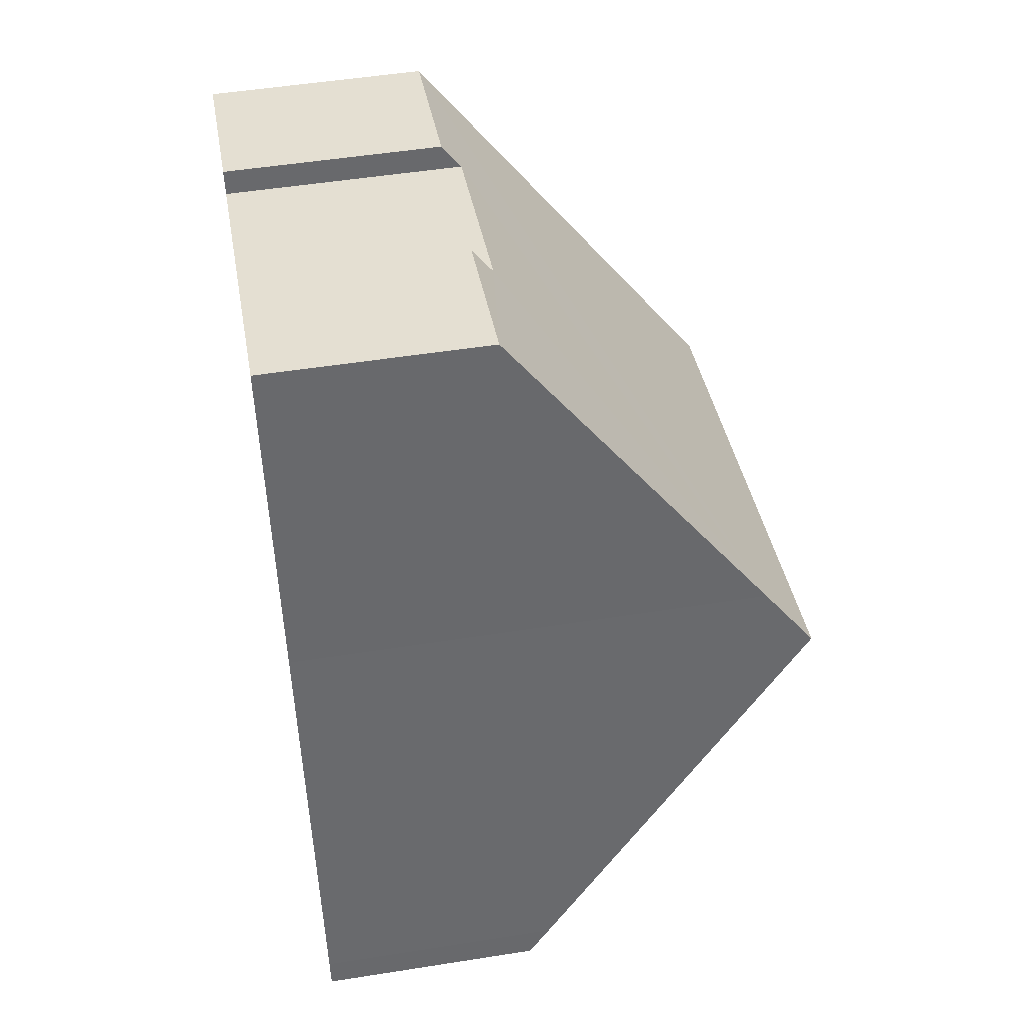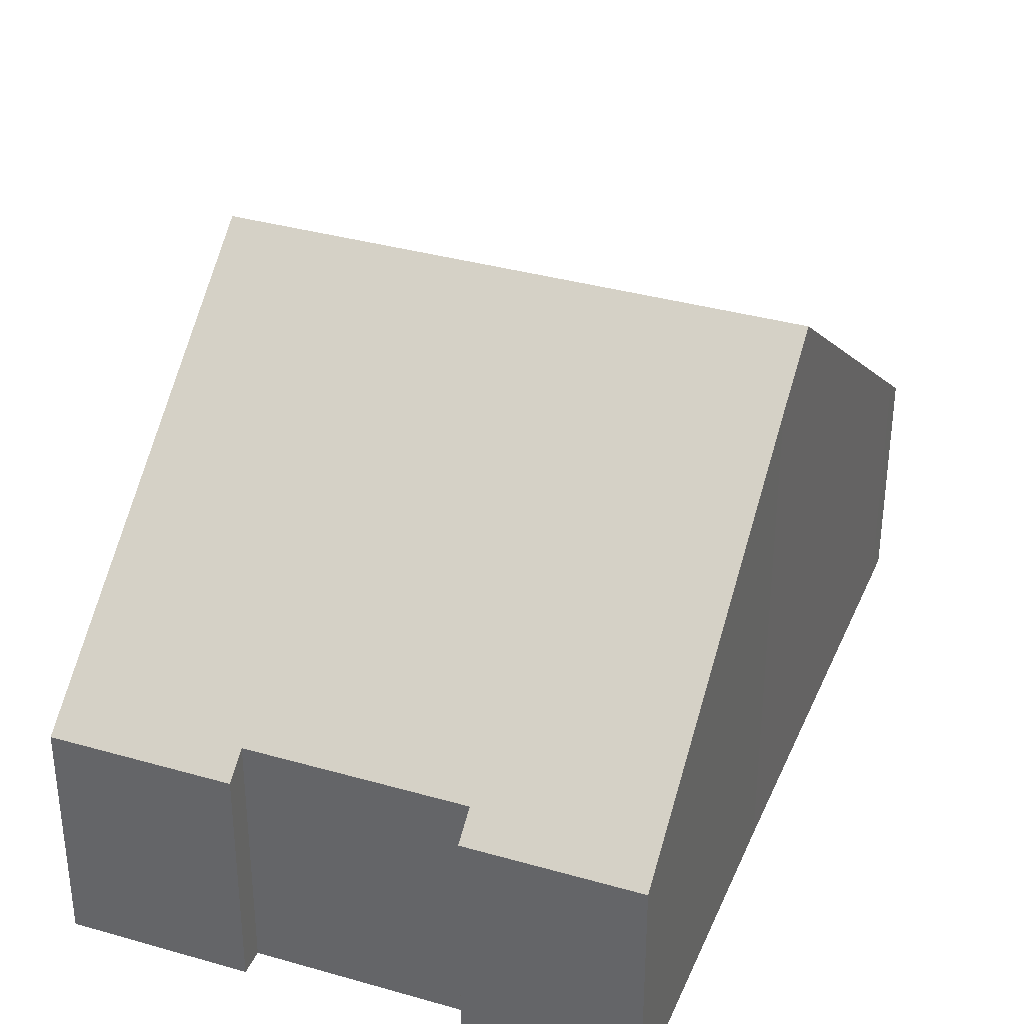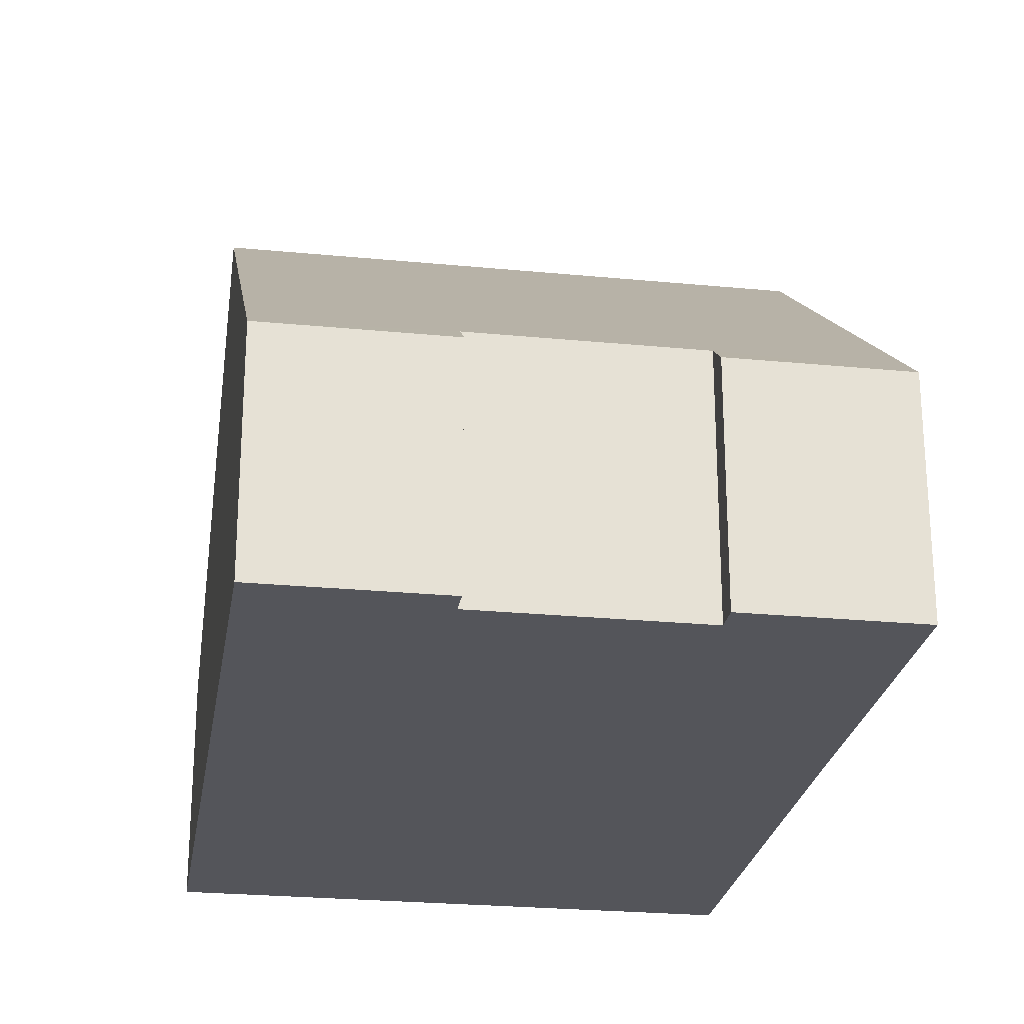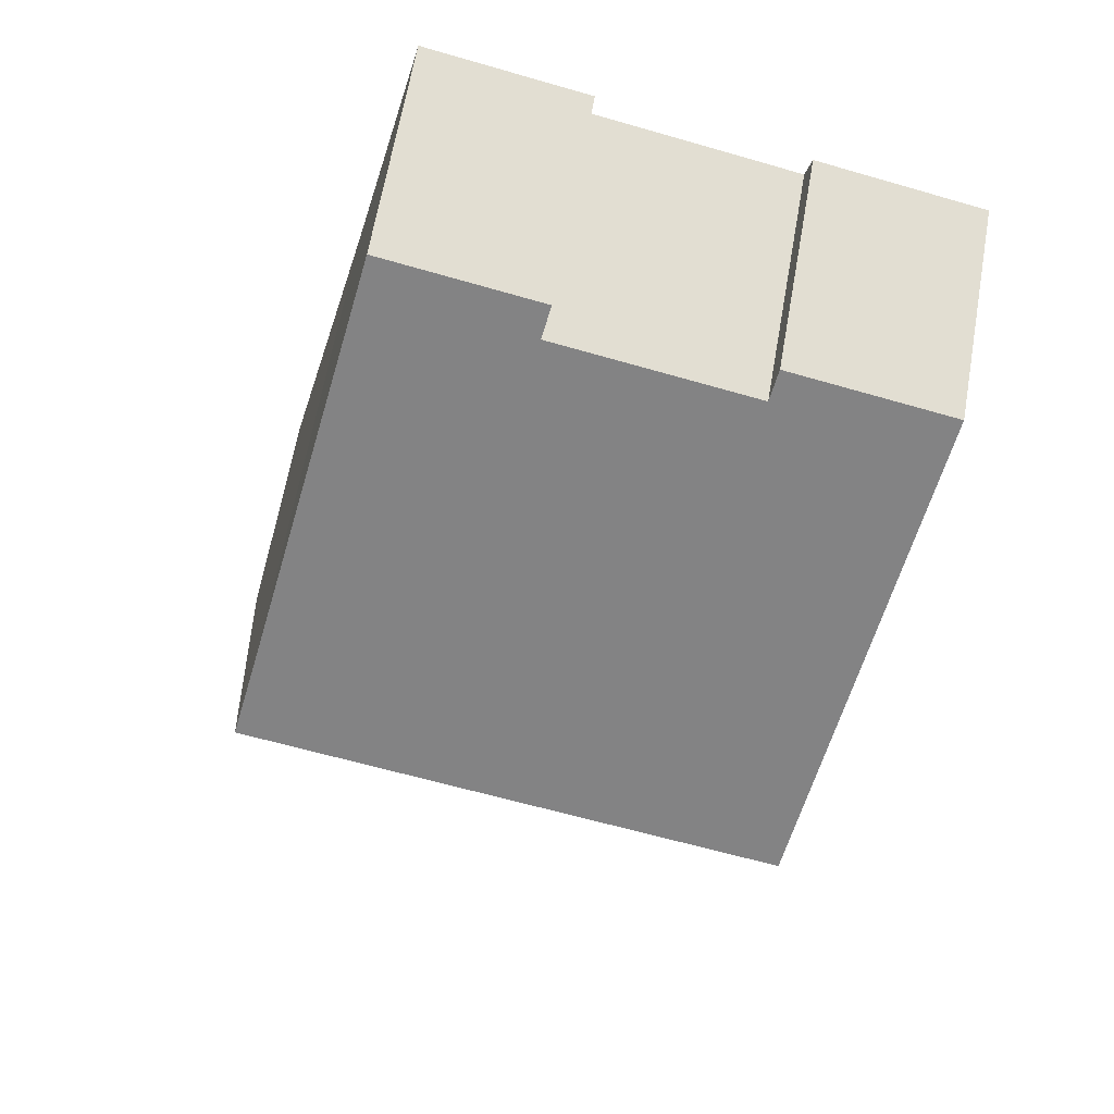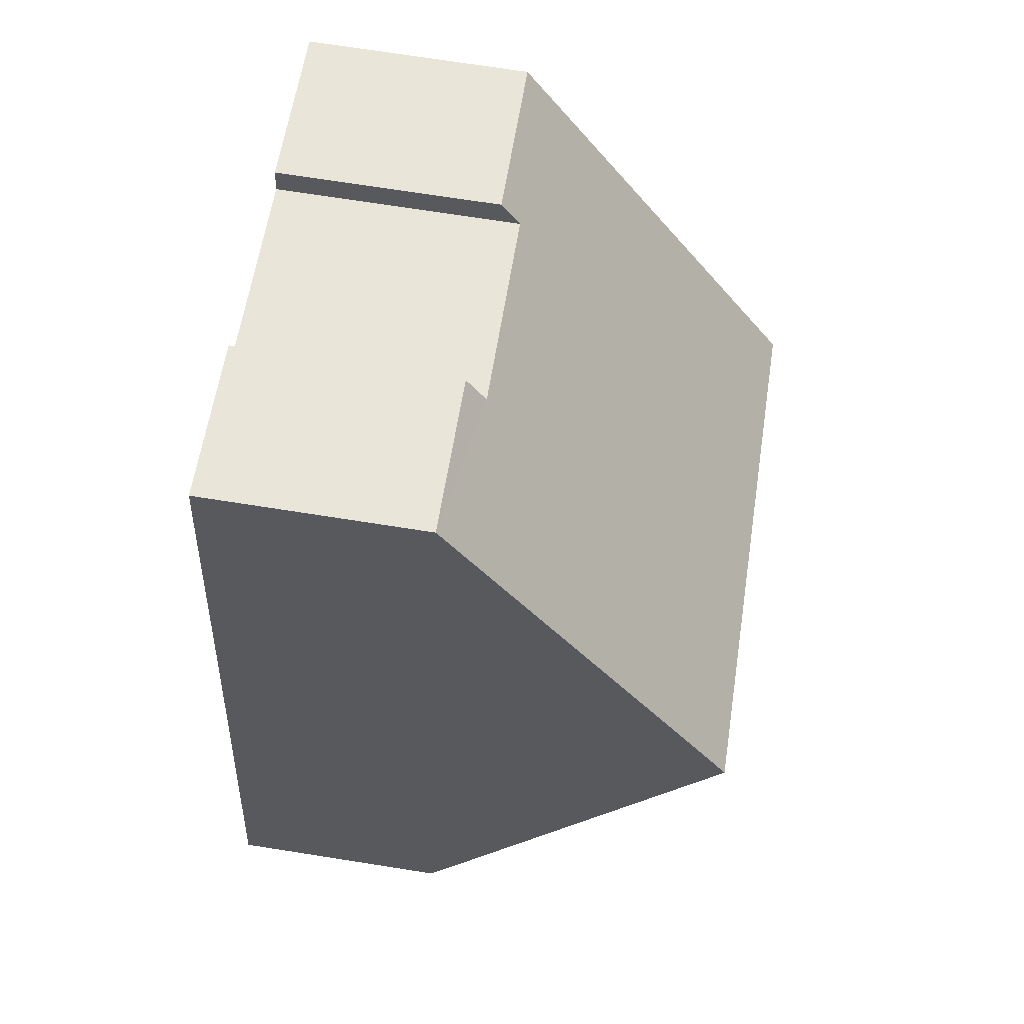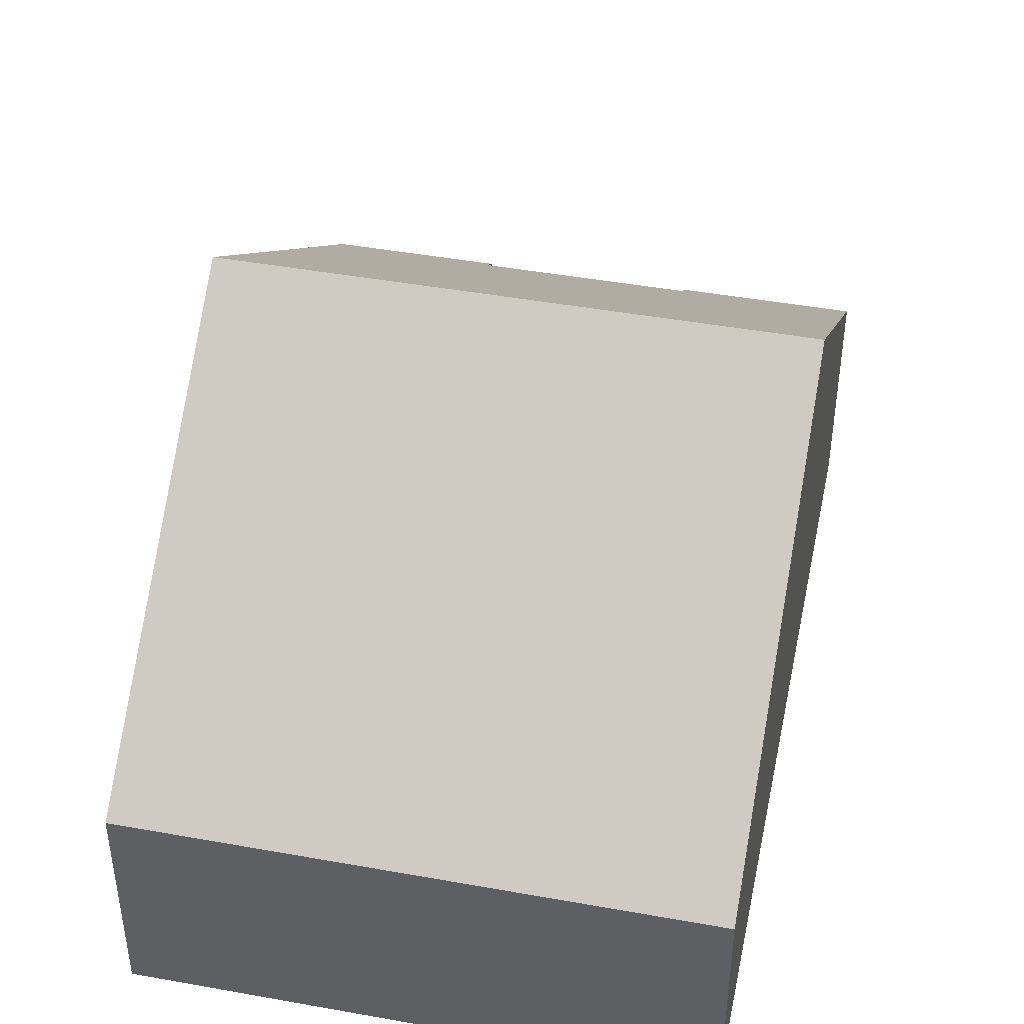
<metadata>
{"format":"obj","ext":"obj","renderer":"f3d","projection":"perspective","resolution":1024,"background":"white","views":[{"elev":51.0,"azim":80.2,"up":"+Z"},{"elev":35.4,"azim":7.7,"up":"+Y"},{"elev":-25.0,"azim":-22.1,"up":"+Y"},{"elev":64.7,"azim":-170.0,"up":"+Z"},{"elev":72.4,"azim":98.9,"up":"+Z"},{"elev":44.8,"azim":178.7,"up":"+Y"}]}
</metadata>
<code>
v  2.65 3.534 0.618
v  2.742 3.84 0.223
v  0 3.535 2.165e-16
v  9.858 8.344 -4.254
v  1.449 8.344 -6.214
v  9.618 7.568 -3.252
v  5.956 3.84 0.972
v  8.398 3.519 1.978
v  5.859 3.52 1.386
v  2.902 3.519 -12.45
v  11.24 3.863 -10.04
v  11.35 3.519 -10.48
v  5.859 -8.487e-17 1.386
v  8.398 -1.211e-16 1.978
v  0 0 0
v  2.65 -3.784e-17 0.618
v  2.742 -1.365e-17 0.223
v  5.956 -5.952e-17 0.972
v  9.618 1.991e-16 -3.252
v  9.858 2.605e-16 -4.254
v  11.24 6.145e-16 -10.04
v  11.35 6.417e-16 -10.48
v  2.902 7.622e-16 -12.45
v  1.449 3.805e-16 -6.214
g defaultobject
f 1 2 3
f 3 4 5
f 4 3 6
f 6 3 2
f 6 2 7
f 6 7 8
f 8 7 9
f 10 11 12
f 11 10 4
f 4 10 5
f 13 8 9
f 8 13 14
f 15 1 3
f 1 15 16
f 17 7 2
f 7 17 18
f 14 6 8
f 6 14 19
f 6 19 4
f 4 19 11
f 11 19 20
f 11 20 21
f 11 21 12
f 12 21 22
f 1 17 2
f 17 1 16
f 22 10 12
f 10 22 23
f 23 5 10
f 5 23 24
f 5 24 3
f 3 24 15
f 18 9 7
f 9 18 13
f 13 18 14
f 21 23 22
f 23 21 20
f 23 20 24
f 24 20 19
f 24 19 14
f 24 14 18
f 24 18 17
f 24 17 15
f 15 17 16

</code>
